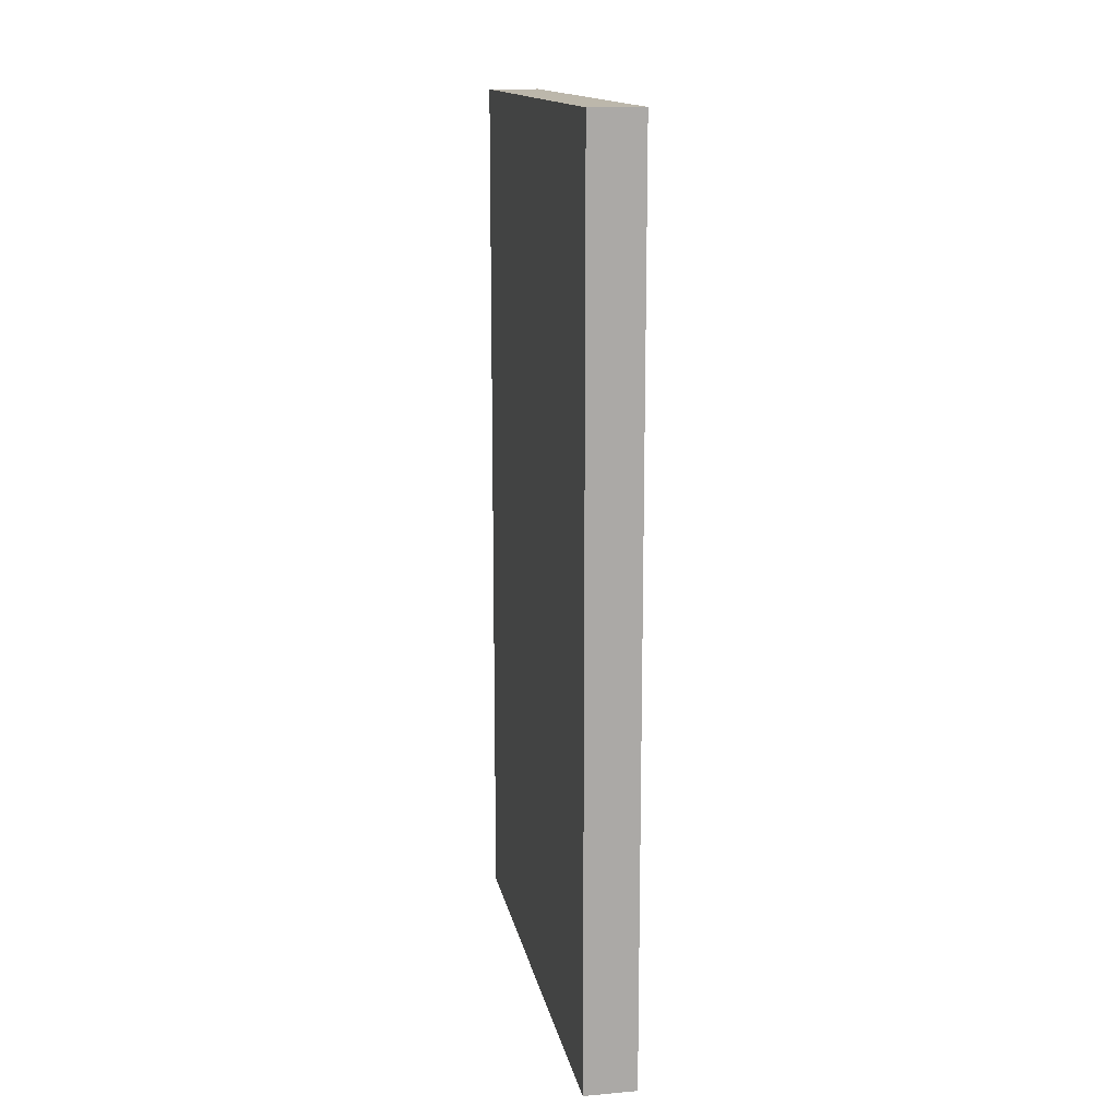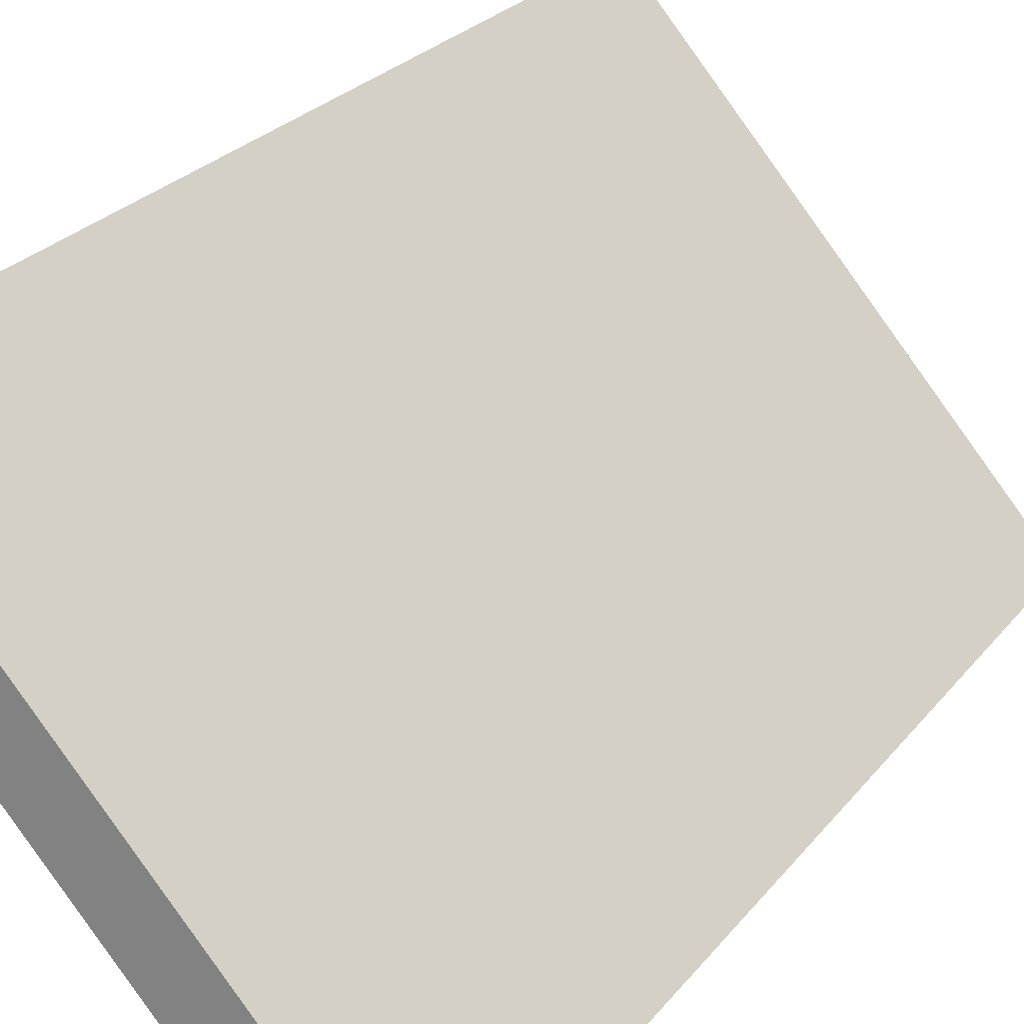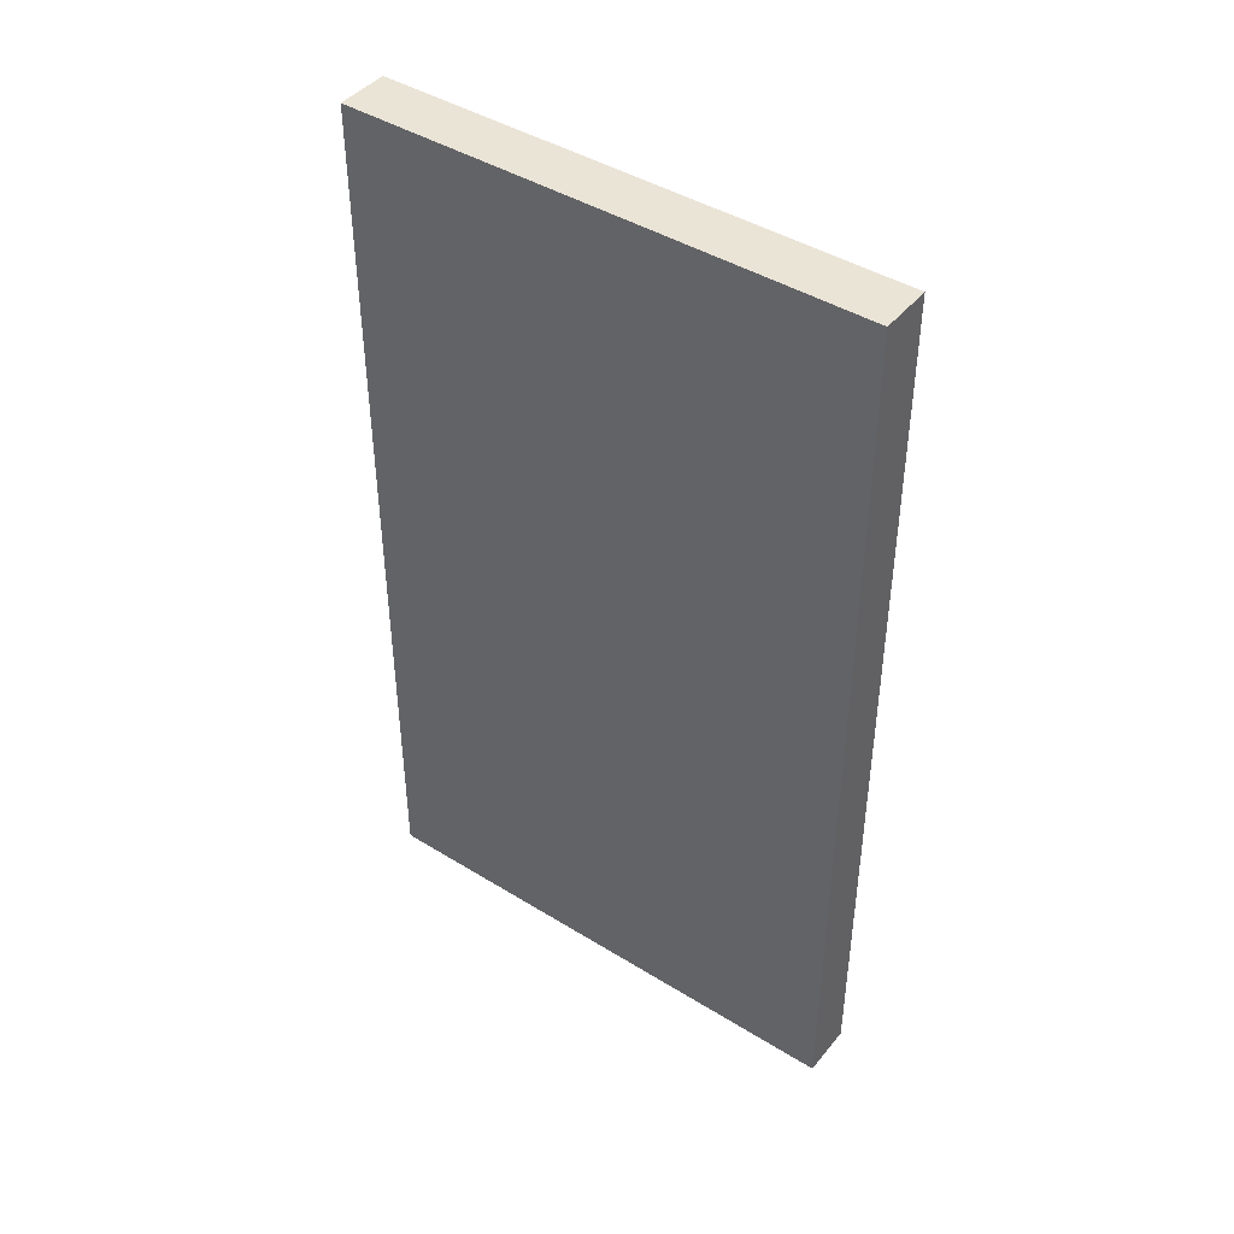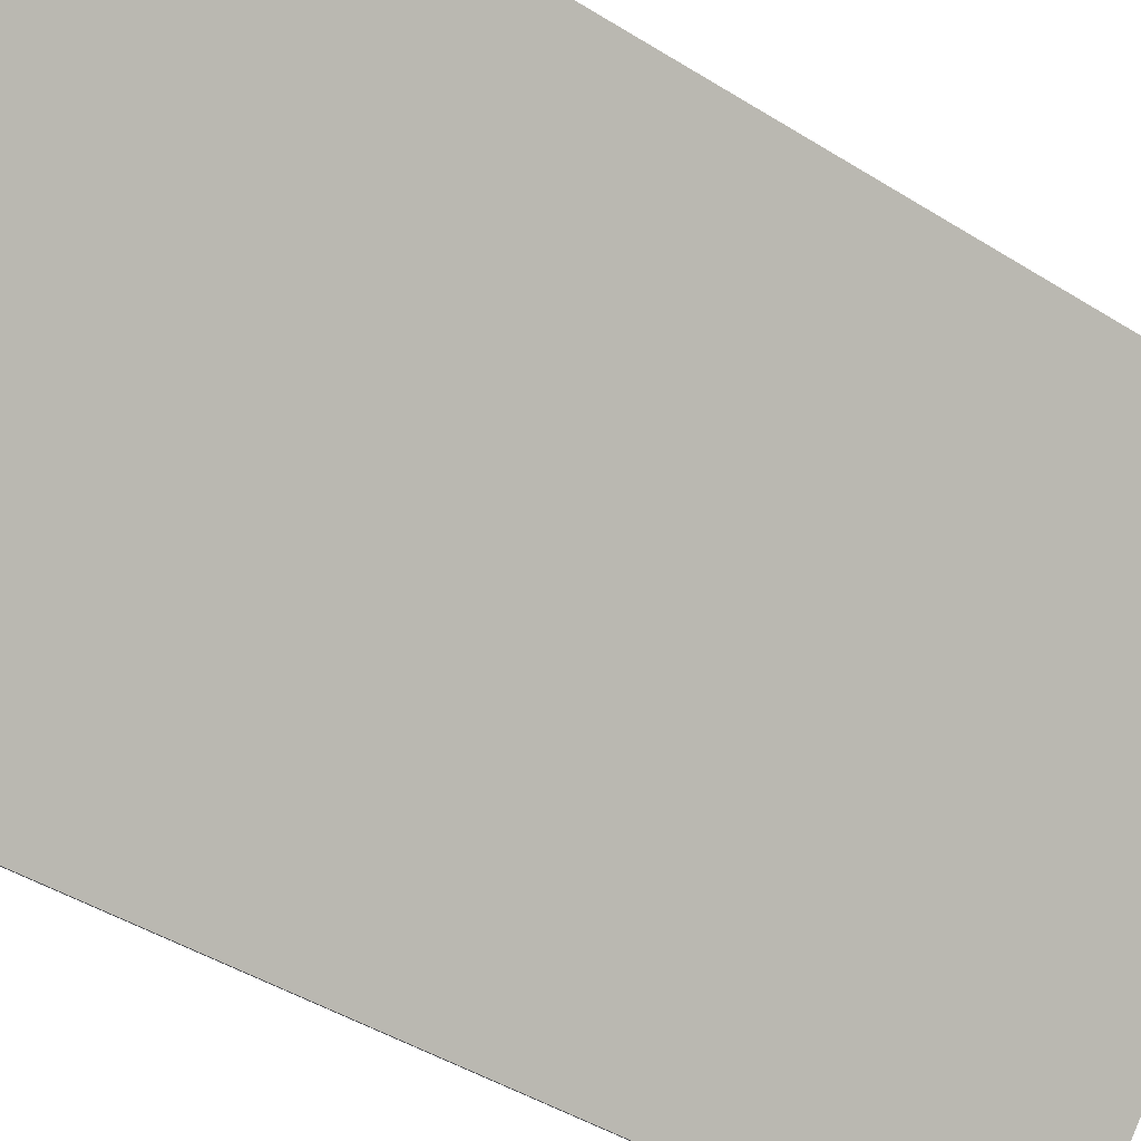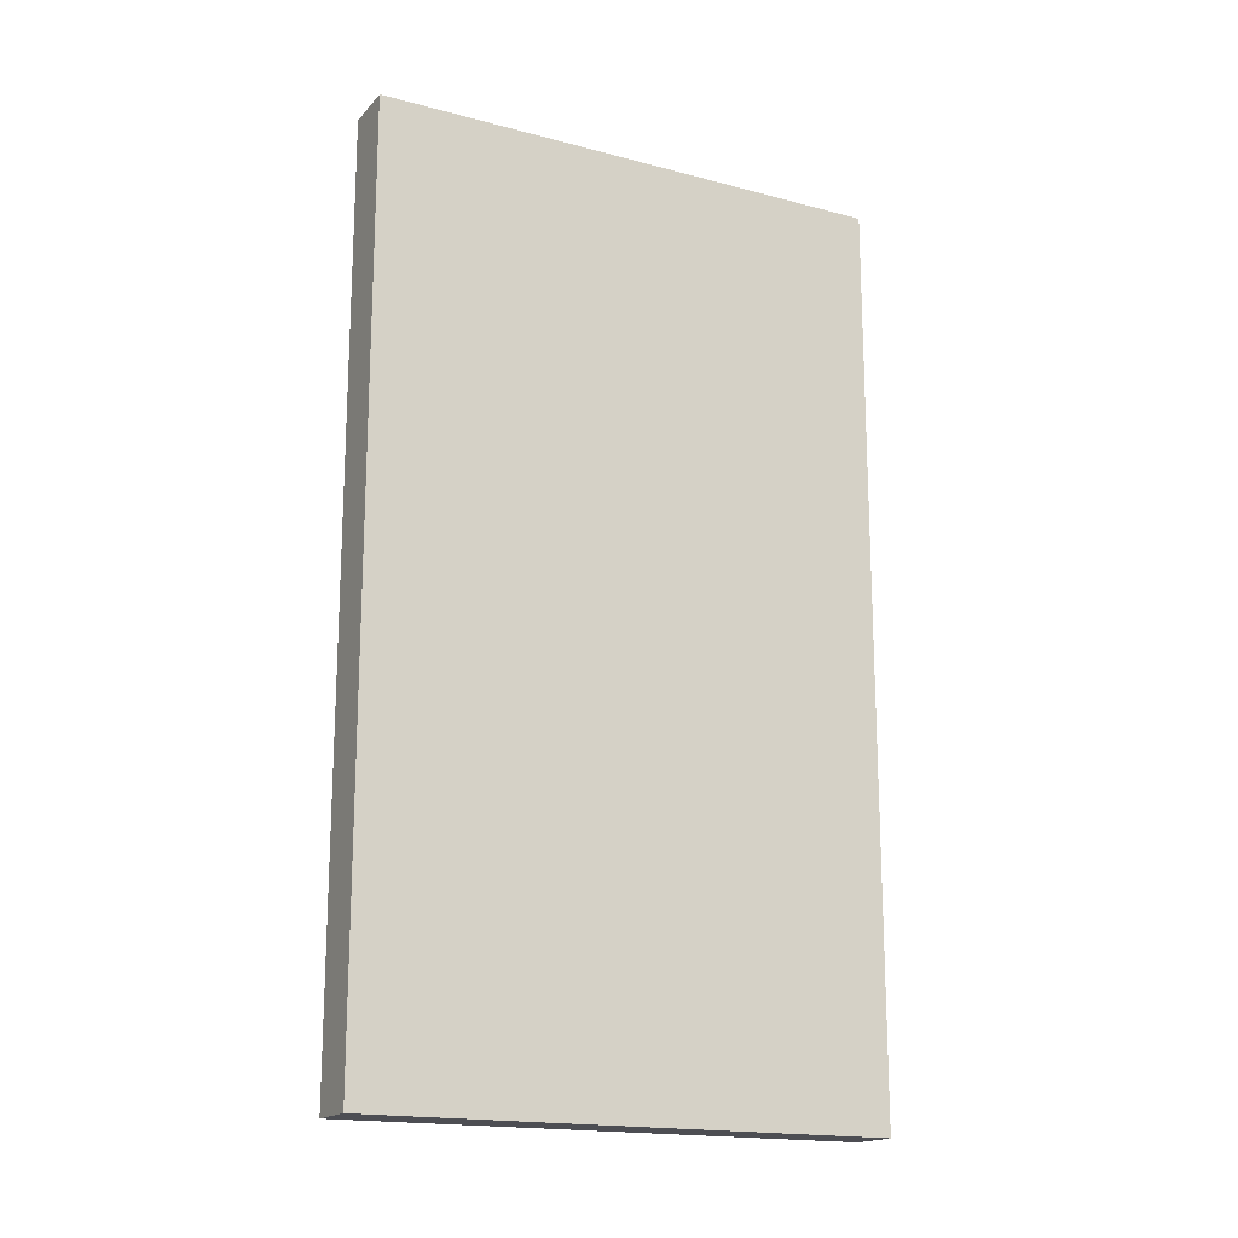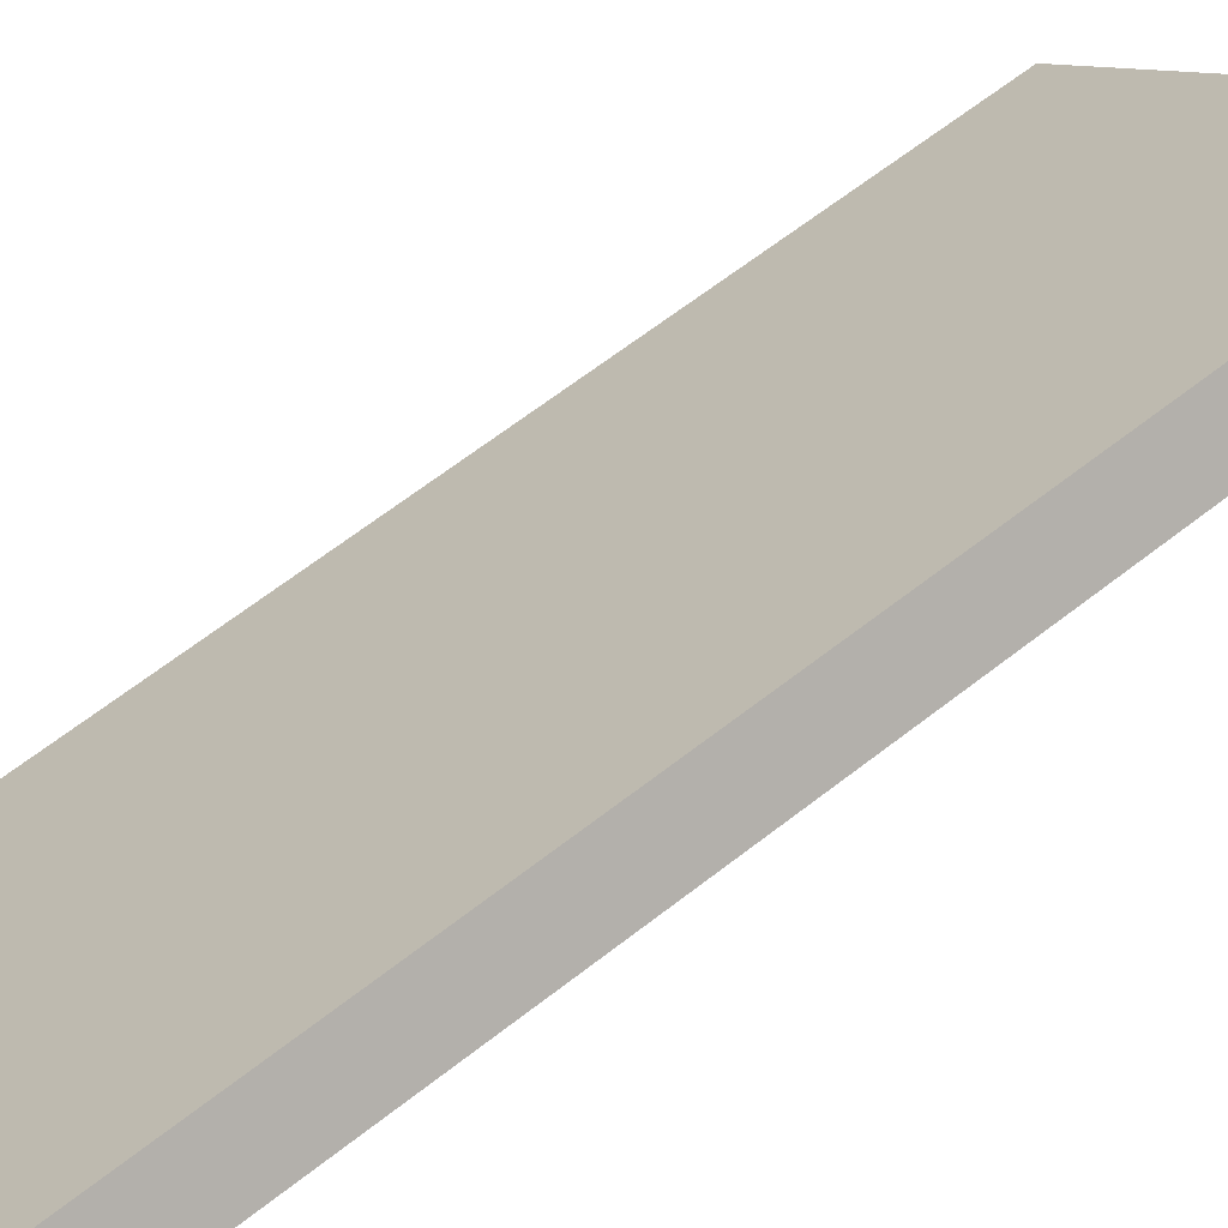
<metadata>
{"format":"obj","ext":"obj","renderer":"f3d","projection":"perspective","resolution":1024,"background":"white","views":[{"elev":14.5,"azim":-150.0,"up":"+Y"},{"elev":23.4,"azim":-152.8,"up":"+Z"},{"elev":43.6,"azim":-13.2,"up":"+Y"},{"elev":-42.8,"azim":53.0,"up":"+Z"},{"elev":-17.4,"azim":102.9,"up":"+Y"},{"elev":65.0,"azim":51.9,"up":"+Z"}]}
</metadata>
<code>
o Cube
v 0.8036 -2.923 1.35
v -1.348 -2.923 -1.15
v -1.093 -2.923 -1.369
v 1.058 -2.923 1.131
v 0.8036 2.842 1.35
v -1.348 2.842 -1.15
v -1.093 2.842 -1.369
v 1.058 2.842 1.131
f 1 2 4
f 5 8 6
f 1 5 2
f 2 6 3
f 3 7 4
f 5 1 8
f 2 3 4
f 8 7 6
f 5 6 2
f 6 7 3
f 7 8 4
f 1 4 8

</code>
